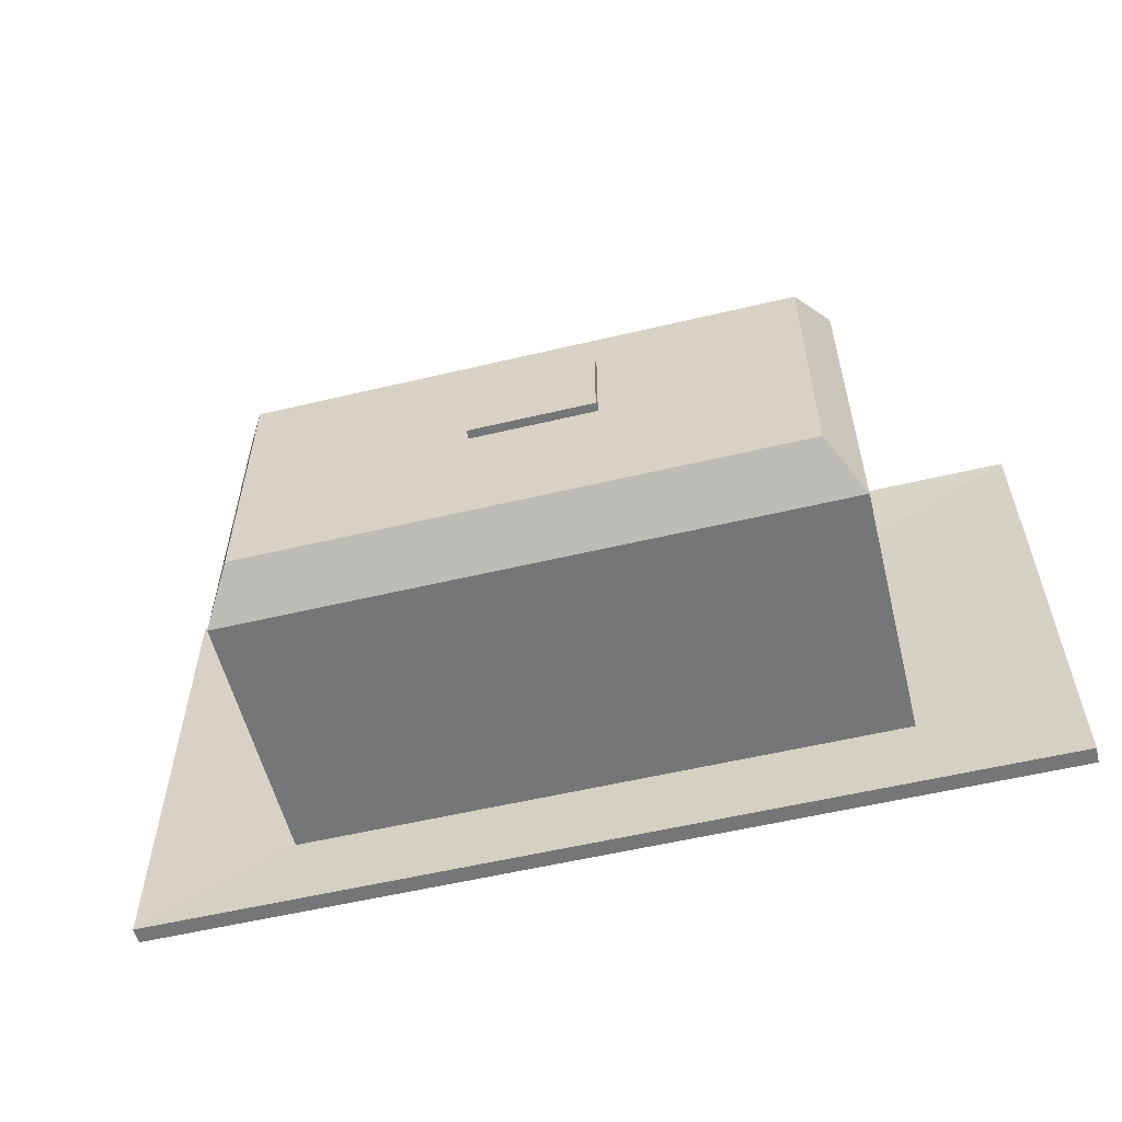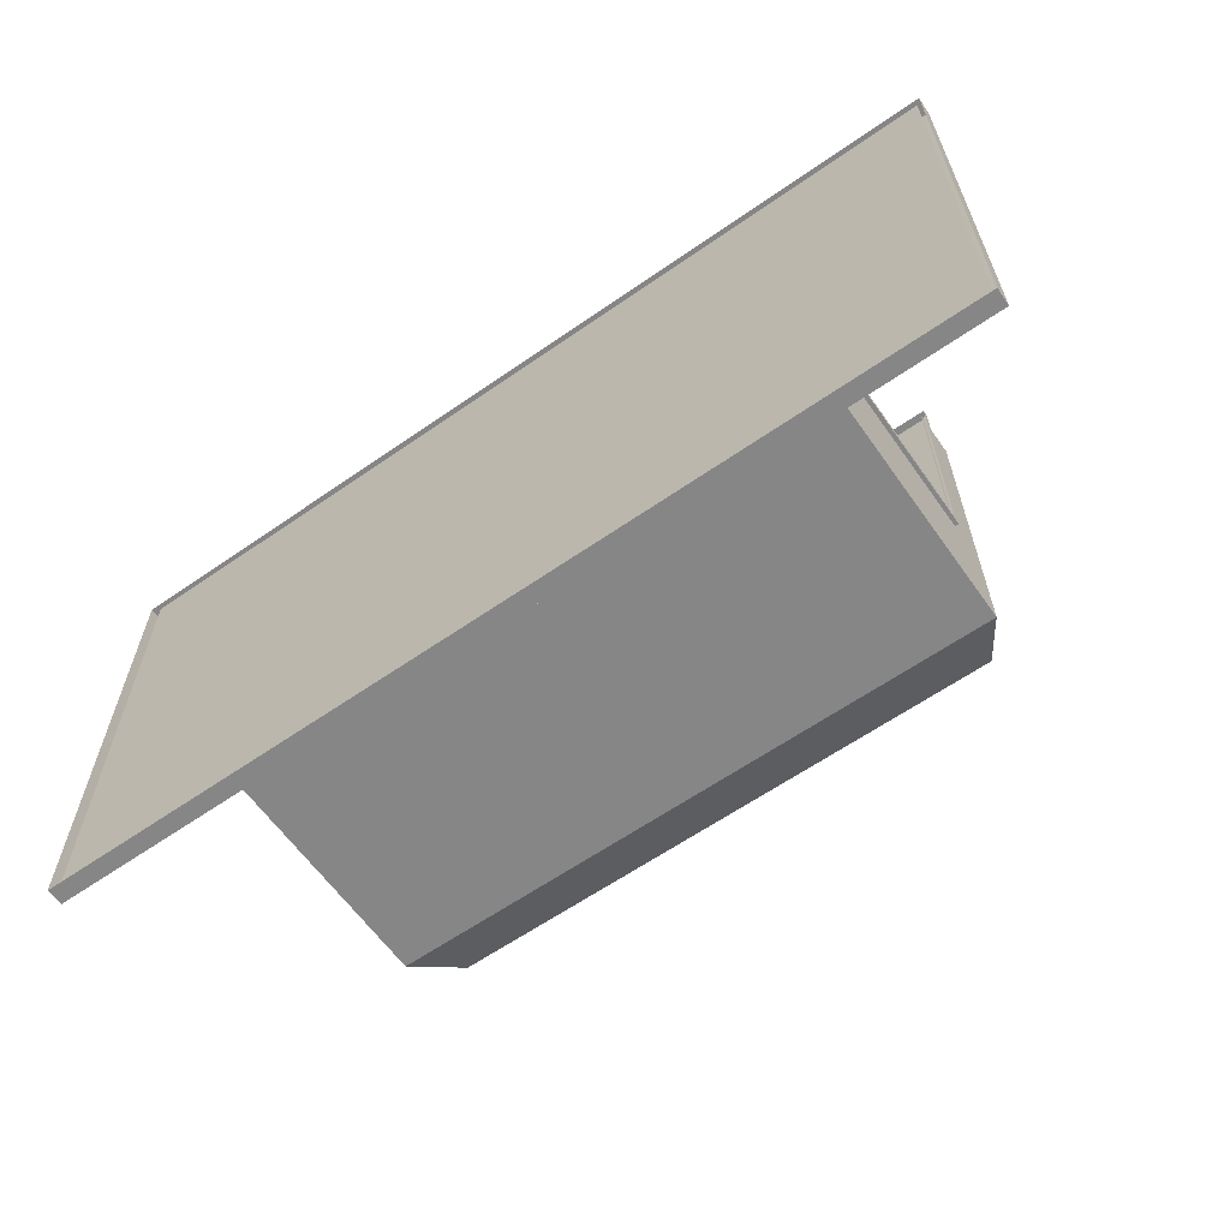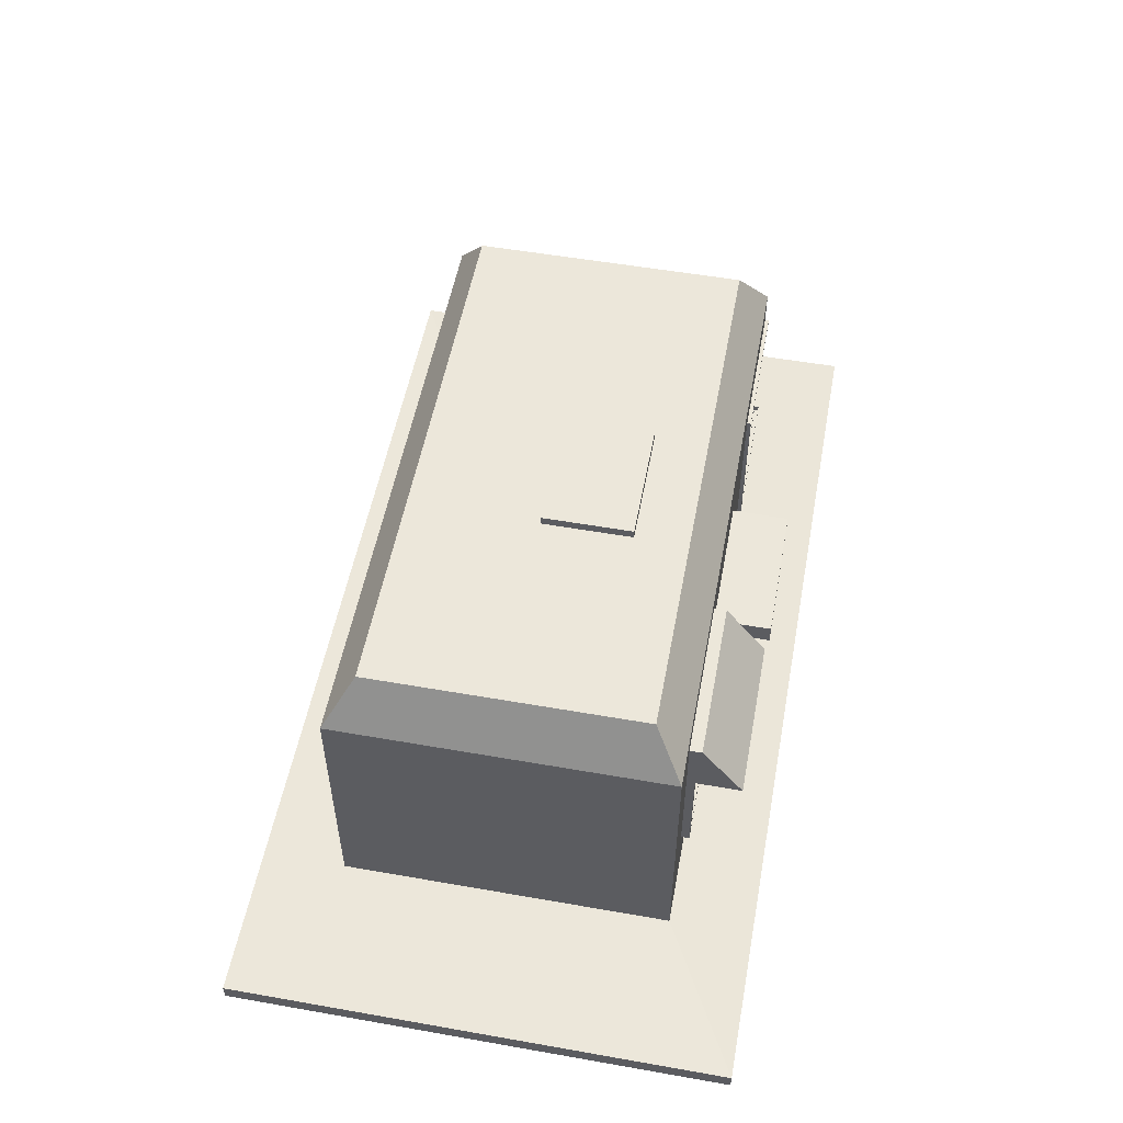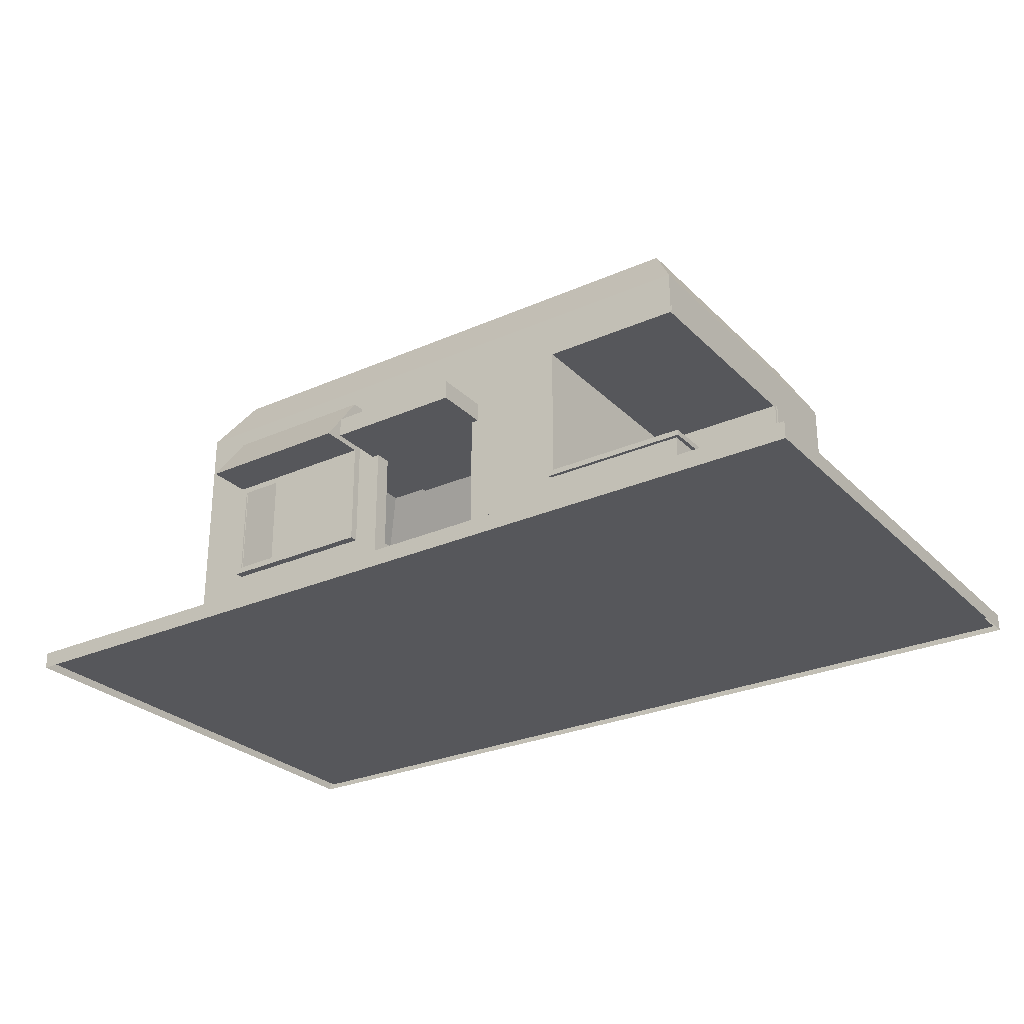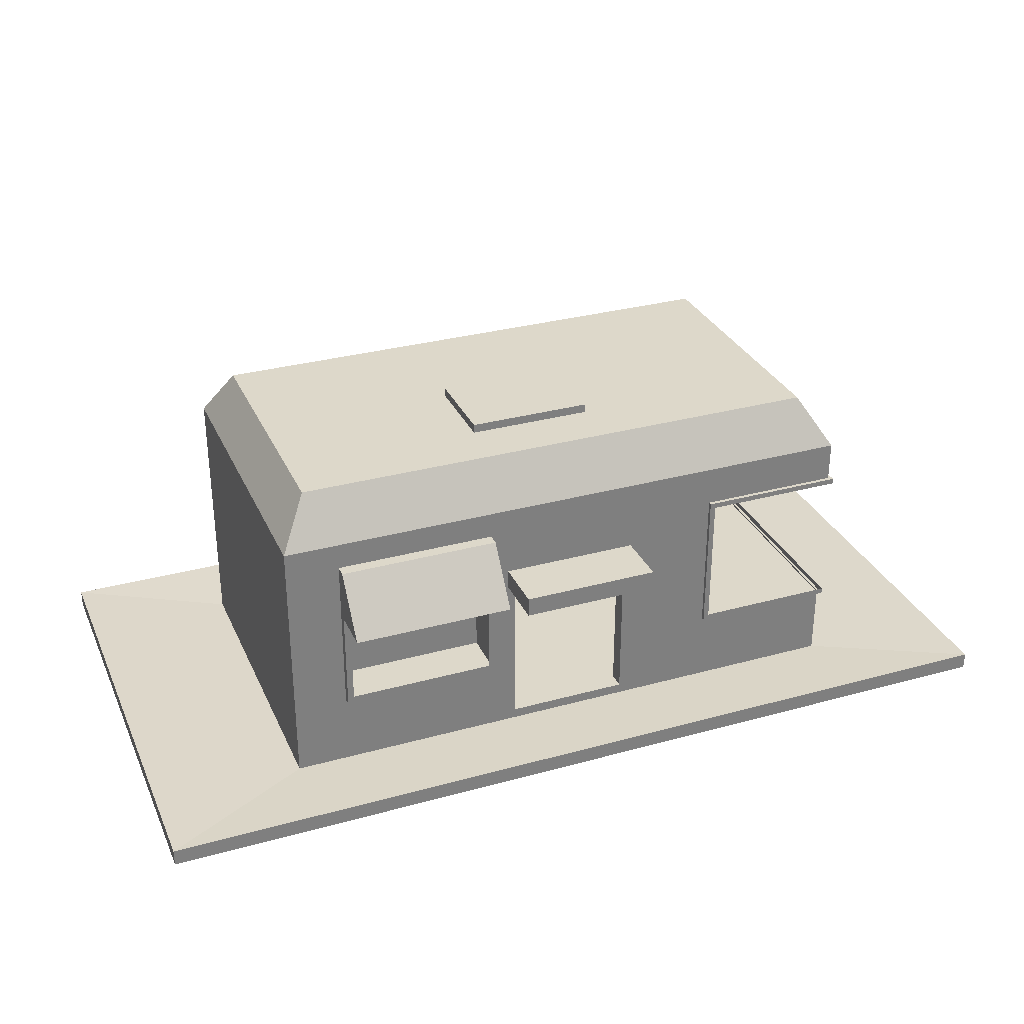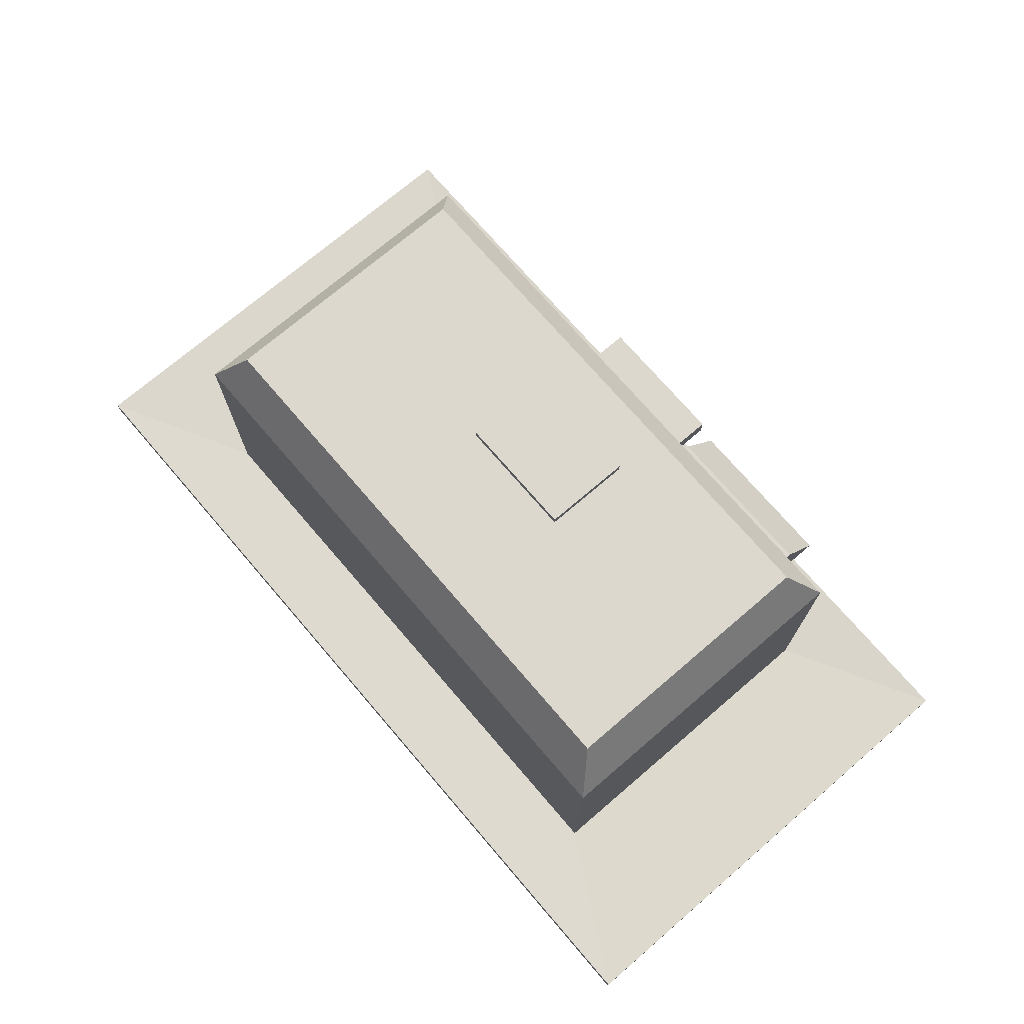
<metadata>
{"format":"obj","ext":"obj","renderer":"f3d","projection":"perspective","resolution":1024,"background":"white","views":[{"elev":-56.7,"azim":-166.1,"up":"+Z"},{"elev":-62.0,"azim":35.2,"up":"+Z"},{"elev":53.6,"azim":-79.4,"up":"+Y"},{"elev":-27.4,"azim":34.3,"up":"+Y"},{"elev":31.0,"azim":-21.5,"up":"+Y"},{"elev":72.6,"azim":-130.6,"up":"+Y"}]}
</metadata>
<code>
o store.003_Cube.009
v -2.016 0 -1.512
v -0.5088 2.011 -0.463
v 1.984 0 -1.512
v 0.315 2.011 -0.463
v -0.4244 0.06736 0.6672
v -0.5088 2.011 0.1244
v 0.3918 0.06736 0.6672
v 0.315 2.011 0.1244
v -2.016 0.5 -1.512
v 1.984 0.5 -1.512
v 0.3918 1.196 0.6672
v -0.1923 2.112 -0.2562
v -0.00146 2.112 -0.2562
v -0.00146 2.112 -0.08243
v -0.1923 2.112 -0.08243
v 1.984 0 0.6672
v -2.016 0 0.6672
v -2.016 0.5 0.6672
v 0.3918 1.196 0.5576
v 0.3918 0.06736 0.5576
v -0.4244 0.06736 0.5576
v -0.4244 1.196 0.5576
v -0.6369 0.532 0.7209
v -0.595 1.554 0.7209
v -1.617 0.532 0.7209
v -1.659 1.554 0.7209
v -0.595 0.4901 0.3603
v -0.595 1.554 0.3603
v -1.659 0.4901 0.3603
v -1.659 1.554 0.3603
v 2.009 0.5264 0.6923
v 2.009 1.463 0.6923
v 1.072 0.5264 0.6923
v 1.072 1.427 0.6923
v 2.009 0.5264 -0.8021
v 2.009 1.427 -0.8021
v 1.036 1.463 -0.8386
v 0.4402 1.249 1.037
v 0.4402 1.119 1.037
v -0.4728 1.249 1.037
v -0.4728 1.119 1.037
v 0.4402 1.249 0.04379
v 0.4402 1.119 0.04379
v -0.4728 1.249 0.04379
v -0.4728 1.119 0.04379
v -1.127 0.532 0.7209
v -0.6369 1.145 0.7209
v -1.127 1.554 0.7209
v -1.617 1.145 0.7209
v 1.522 0.5264 0.6923
v 1.522 1.427 0.6923
v 1.072 0.9765 0.6923
v -1.127 1.145 0.7209
v -0.595 1.187 1.017
v -0.595 1.554 0.747
v -1.127 1.554 0.747
v -1.659 1.554 0.747
v -1.659 1.187 1.017
v -1.127 1.187 1.017
v -0.5088 2.112 -0.463
v 0.315 2.112 -0.463
v 0.315 2.112 0.1244
v -0.5088 2.112 0.1244
v 1.984 0.06736 0.6672
v -2.016 0.06736 0.6672
v 2.984 0.01847 -2.057
v -3.016 0.01847 -2.057
v 2.984 0.01847 1.212
v -3.016 0.01847 1.212
v 2.984 -0.09237 -2.057
v -3.016 -0.09237 -2.057
v 2.984 -0.09237 1.212
v -3.016 -0.09237 1.212
v -1.127 0.4901 0.7209
v -0.595 0.4901 0.7209
v -1.659 1.187 0.7209
v -1.659 0.4901 0.7209
v -0.595 1.187 0.7209
v -1.127 1.187 0.7209
v 1.522 0.4899 0.6923
v 2.009 0.4899 0.6923
v 1.522 1.463 0.6923
v 1.036 1.463 0.6923
v 2.009 1.463 -0.8386
v 2.009 1.427 0.6923
v -0.01628 0 -1.512
v -2.016 0.06736 -1.512
v -0.01628 0.5 -1.512
v 0.3918 0.5 0.5576
v -2.016 0 -0.4225
v -2.016 0.5 -0.4225
v -0.01628 0.06736 -1.512
v -2.016 0.06736 -0.4225
v 1.984 0.06736 -1.512
v 0.3918 0.5 0.6672
v -0.4244 0.5 0.6672
v 1.984 0.5 0.6672
v -0.4244 0.5 0.5576
v -1.22 0.5 0.6672
v -1.653 0.5 0.6672
v -0.6024 0.5 0.6672
v 1.053 0.5 0.6672
v 1.984 0.5 -0.8222
v -2.016 1.196 -1.512
v 1.984 1.196 -1.512
v -2.016 1.196 0.6672
v -0.01628 1.196 -1.512
v -2.016 1.196 -0.4225
v -0.4244 1.196 0.6672
v -1.653 1.196 0.6672
v -0.6024 1.196 0.6672
v 1.053 1.196 0.6672
v 1.984 1.196 -0.8222
v 0.3918 1.435 0.6672
v -2.016 1.435 -1.512
v 1.984 1.435 -1.512
v -2.016 1.435 0.6672
v -0.01628 1.435 -1.512
v -2.016 1.435 -0.4225
v -0.4244 1.435 0.6672
v -1.653 1.435 0.6672
v -0.6024 1.435 0.6672
v 1.053 1.435 0.6672
v 1.984 1.435 -0.8222
v 1.984 1.435 0.6672
v 0.3918 2.053 0.4724
v -1.821 2.053 -1.317
v 1.789 2.053 -1.317
v -1.821 2.053 0.4724
v -0.01628 2.053 -1.317
v -1.821 2.053 -0.4225
v -0.4244 2.053 0.4724
v -1.653 2.053 0.4724
v -0.6024 2.053 0.4724
v 1.053 2.053 0.4724
v 1.789 2.053 -0.8222
v 1.789 2.053 0.4724
v -2.954 -0.06885 1.185
v 2.954 -0.06885 1.185
v -2.954 -0.06885 -2.025
v 2.954 -0.06885 -2.025
v 1.036 0.4899 -0.07317
v 1.522 0.4899 -0.8386
v -0.01628 1.728 -1.512
v 1.984 1.728 -1.512
v -2.016 1.728 -0.4225
v -2.016 1.728 -1.512
v -2.016 1.728 0.6672
v 1.984 1.728 -0.8222
v -1.653 1.728 0.6672
v -0.4244 1.728 0.6672
v -0.6024 1.728 0.6672
v 0.3918 1.728 0.6672
v 1.053 1.728 0.6672
v 1.984 1.728 0.6672
v 1.036 0.4899 -0.8386
v 1.036 0.9765 0.6923
v 1.036 0.4899 0.6923
v 2.009 0.4899 -0.8386
f 90 67 69
f 16 7 5
f 76 29 30
f 28 78 24
f 27 74 75
f 48 28 24
f 12 61 60
f 15 62 14
f 1 66 67
f 17 68 16
f 23 74 75
f 49 77 25
f 25 74 46
f 47 75 78
f 49 79 76
f 47 79 53
f 34 82 83
f 33 157 158
f 35 84 36
f 35 81 159
f 36 32 85
f 33 80 50
f 34 157 52
f 5 17 16
f 29 76 77
f 76 30 26
f 75 78 27
f 27 78 28
f 74 29 77
f 29 74 27
f 28 48 30
f 30 48 26
f 80 156 142
f 37 82 83
f 12 13 61
f 15 63 62
f 86 66 1
f 17 69 68
f 23 46 74
f 49 76 77
f 25 77 74
f 47 23 75
f 49 53 79
f 47 78 79
f 34 51 82
f 33 52 157
f 35 159 84
f 35 31 81
f 36 84 32
f 33 158 80
f 34 83 157
f 4 61 62 8
f 8 62 63 6
f 69 17 90
f 90 1 67
f 2 60 61 4
f 110 111 122 121
f 19 11 109 22
f 16 64 7
f 122 111 109 120
f 113 103 10 105
f 118 107 104 115
f 56 57 58 59
f 153 151 120 114
f 115 104 108 119
f 124 113 105 116
f 56 59 54 55
f 9 88 92 87
f 43 42 38 39
f 107 88 9 104
f 44 40 38 42
f 11 95 102 112
f 78 54 59 79
f 153 114 123 154
f 59 58 76 79
f 95 89 20 7
f 18 91 93 65
f 50 80 81 31
f 65 93 90 17
f 57 26 76 58
f 82 37 84 32
f 63 15 12 60
f 92 94 3 86
f 92 88 10 94
f 80 81 159 143
f 6 63 60 2
f 61 13 14 62
f 66 70 71 67
f 69 73 72 68
f 5 65 17
f 86 3 66
f 87 92 86 1
f 48 56 55 24
f 26 57 56 48
f 41 45 43 39
f 41 40 44 45
f 39 38 40 41
f 94 10 103
f 11 19 89 95
f 3 94 64 16
f 99 100 65
f 102 95 7
f 97 64 103
f 64 94 103
f 100 18 65
f 65 5 99
f 5 96 101
f 101 99 5
f 7 64 102
f 64 97 102
f 55 54 78 24
f 80 142 158
f 80 143 156
f 140 138 139 141
f 5 7 20 21
f 106 18 100 110
f 108 91 18 106
f 96 5 21 98
f 105 10 88 107
f 104 9 91 108
f 111 101 96 109
f 45 44 42 43
f 96 98 22 109
f 119 108 106 117
f 116 105 107 118
f 67 71 73 69
f 30 29 27 28
f 117 106 110 121
f 91 9 87 93
f 93 87 1 90
f 68 72 70 66
f 154 123 125 155
f 152 122 120 151
f 146 119 117 148
f 114 120 109 11
f 145 116 118 144
f 150 121 122 152
f 149 124 116 145
f 147 115 119 146
f 114 11 112 123
f 155 125 124 149
f 148 117 121 150
f 14 12 15
f 66 3 16 68
f 144 118 115 147
f 14 13 12
f 85 32 82 51
f 136 128 130
f 127 131 130
f 136 130 135
f 131 134 130
f 135 130 126
f 129 133 131
f 126 130 132
f 131 133 134
f 135 137 136
f 130 134 132
f 130 128 145 144
f 131 127 147 146
f 127 130 144 147
f 129 131 146 148
f 128 136 149 145
f 133 129 148 150
f 132 134 152 151
f 126 132 151 153
f 135 126 153 154
f 134 133 150 152
f 137 135 154 155
f 136 137 155 149
f 37 156 159
f 156 157 158
f 157 156 37
f 37 159 84
f 157 37 83

</code>
